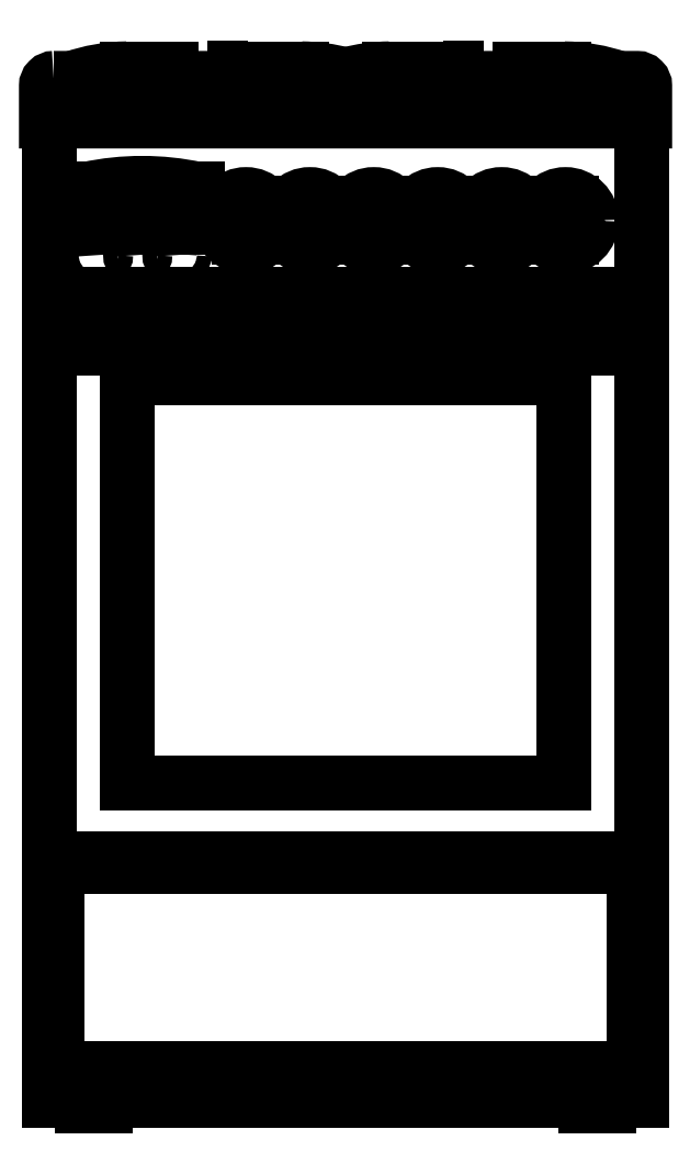
<metadata>
{"format":"dxf","ext":"dxf","renderer":"ezdxf+matplotlib","layout":"modelspace","background":"white","min_lineweight":24,"dpi":150}
</metadata>
<code>
0
SECTION
2
ENTITIES
0
LWPOLYLINE
8
ceco.net 304
90
        6
70
     1
43
0
10
-23.83
20
857.4
10
463.8
20
857.4
42
-0.4142
10
470
20
851.3
10
470
20
821.8
10
-30
20
821.8
10
-30
20
851.3
42
-0.4142
0
LINE
8
ceco.net 304
10
-27.33
20
821.8
30
0
11
-27.33
21
4.57
31
0
0
LINE
8
ceco.net 304
10
-21.17
20
200
30
0
11
-21.17
21
30.64
31
0
0
LINE
8
ceco.net 304
10
467.3
20
821.8
30
0
11
467.3
21
4.57
31
0
0
LINE
8
ceco.net 304
10
461.2
20
200
30
0
11
461.2
21
30.64
31
0
0
LINE
8
ceco.net 304
10
-27.33
20
4.57
30
0
11
467.3
21
4.57
31
0
0
LINE
8
ceco.net 304
10
-21.17
20
30.64
30
0
11
461.2
21
30.64
31
0
0
ARC
8
ceco.net 304
10
50.08
20
551.8
30
0
40
218
50
77.89
51
102.1
0
LINE
8
ceco.net 304
10
95.8
20
765
30
0
11
95.8
21
732.7
31
0
0
LINE
8
ceco.net 304
10
4.362
20
765
30
0
11
4.362
21
732.7
31
0
0
LINE
8
ceco.net 304
10
4.362
20
732.7
30
0
11
95.8
21
732.7
31
0
0
CIRCLE
8
ceco.net 304
10
136.8
20
738.8
30
0
40
21.71
0
CIRCLE
8
ceco.net 304
10
190.2
20
738.8
30
0
40
21.71
0
CIRCLE
8
ceco.net 304
10
243.6
20
738.8
30
0
40
21.71
0
CIRCLE
8
ceco.net 304
10
297
20
738.8
30
0
40
21.71
0
CIRCLE
8
ceco.net 304
10
350.4
20
738.8
30
0
40
21.71
0
CIRCLE
8
ceco.net 304
10
403.8
20
738.8
30
0
40
21.71
0
CIRCLE
8
ceco.net 304
10
13.59
20
710.4
30
0
40
6.008
0
CIRCLE
8
ceco.net 304
10
46.35
20
710.4
30
0
40
6.008
0
CIRCLE
8
ceco.net 304
10
79.1
20
710.4
30
0
40
6.008
0
ARC
8
ceco.net 304
10
38.98
20
721.9
30
0
40
143.5
50
90.69
51
109.2
0
LINE
8
ceco.net 304
10
37.25
20
865.4
30
0
11
74.42
21
865.4
31
0
0
LINE
8
ceco.net 304
10
74.42
20
865.4
30
0
11
74.42
21
861.4
31
0
0
LINE
8
ceco.net 304
10
74.42
20
861.4
30
0
11
64.18
21
861.4
31
0
0
ARC
8
ceco.net 304
10
64.47
20
666.2
30
0
40
195.2
50
90.09
51
101.6
0
ARC
8
ceco.net 304
10
181.6
20
721.9
30
0
40
143.5
50
75.02
51
89.31
0
LINE
8
ceco.net 304
10
183.4
20
865.4
30
0
11
146.2
21
865.4
31
0
0
LINE
8
ceco.net 304
10
146.2
20
865.4
30
0
11
146.2
21
861.4
31
0
0
LINE
8
ceco.net 304
10
146.2
20
861.4
30
0
11
156.4
21
861.4
31
0
0
ARC
8
ceco.net 304
10
156.1
20
666.2
30
0
40
195.2
50
78.43
51
89.91
0
ARC
8
ceco.net 304
10
258.4
20
721.9
30
0
40
143.5
50
90.69
51
105
0
LINE
8
ceco.net 304
10
256.7
20
865.4
30
0
11
293.8
21
865.4
31
0
0
LINE
8
ceco.net 304
10
293.8
20
865.4
30
0
11
293.8
21
861.4
31
0
0
LINE
8
ceco.net 304
10
293.8
20
861.4
30
0
11
283.6
21
861.4
31
0
0
ARC
8
ceco.net 304
10
283.9
20
666.2
30
0
40
195.2
50
90.09
51
101.6
0
LINE
8
ceco.net 304
10
218.7
20
860.6
30
0
11
218.7
21
857.4
31
0
0
LINE
8
ceco.net 304
10
221.3
20
860.6
30
0
11
221.3
21
857.4
31
0
0
ARC
8
ceco.net 304
10
401
20
721.9
30
0
40
143.5
50
70.78
51
89.31
0
LINE
8
ceco.net 304
10
402.8
20
865.4
30
0
11
365.6
21
865.4
31
0
0
LINE
8
ceco.net 304
10
365.6
20
865.4
30
0
11
365.6
21
861.4
31
0
0
LINE
8
ceco.net 304
10
365.6
20
861.4
30
0
11
375.8
21
861.4
31
0
0
ARC
8
ceco.net 304
10
375.5
20
666.2
30
0
40
195.2
50
78.43
51
89.91
0
LWPOLYLINE
8
ceco.net 304
90
        4
70
     1
43
0
10
104.9
20
866
10
115.5
20
866
10
115.5
20
857.4
10
104.9
20
857.4
0
LWPOLYLINE
8
ceco.net 304
90
        4
70
     1
43
0
10
335.1
20
866
10
324.5
20
866
10
324.5
20
857.4
10
335.1
20
857.4
0
LINE
8
ceco.net 304
10
-27.33
20
677.2
30
0
11
467.3
21
677.2
31
0
0
LINE
8
ceco.net 304
10
-27.33
20
672.4
30
0
11
467.3
21
672.4
31
0
0
LWPOLYLINE
8
ceco.net 304
90
        4
70
     1
43
0
10
8.427
20
657.1
10
433.1
20
657.1
10
433.1
20
632.5
10
8.427
20
632.5
0
LINE
8
ceco.net 304
10
37.73
20
269.3
30
0
11
37.73
21
607.9
31
0
0
LINE
8
ceco.net 304
10
402.3
20
269.3
30
0
11
402.3
21
607.9
31
0
0
LINE
8
ceco.net 304
10
37.73
20
607.9
30
0
11
402.3
21
607.9
31
0
0
LINE
8
ceco.net 304
10
402.3
20
269.3
30
0
11
37.73
21
269.3
31
0
0
LINE
8
ceco.net 304
10
-27.33
20
206.1
30
0
11
467.3
21
206.1
31
0
0
LINE
8
ceco.net 304
10
-21.17
20
200
30
0
11
461.2
21
200
31
0
0
LINE
8
ceco.net 304
10
-4.547e-13
20
4.57
30
0
11
-4.547e-13
21
-1.137e-13
31
0
0
LINE
8
ceco.net 304
10
18.87
20
4.57
30
0
11
18.87
21
-1.137e-13
31
0
0
LINE
8
ceco.net 304
10
0
20
0
30
0
11
18.87
21
-1.137e-13
31
0
0
LINE
8
ceco.net 304
10
440
20
4.57
30
0
11
440
21
-1.137e-13
31
0
0
LINE
8
ceco.net 304
10
421.1
20
4.57
30
0
11
421.1
21
-1.137e-13
31
0
0
LINE
8
ceco.net 304
10
440
20
0
30
0
11
421.1
21
-1.137e-13
31
0
0
LINE
8
ceco.net 304
10
184.8
20
724.4
30
0
11
184.8
21
753.1
31
0
0
LINE
8
ceco.net 304
10
184.8
20
753.1
30
0
11
195.6
21
753.1
31
0
0
LINE
8
ceco.net 304
10
195.6
20
753.1
30
0
11
195.6
21
724.4
31
0
0
LINE
8
ceco.net 304
10
195.6
20
724.4
30
0
11
184.8
21
724.4
31
0
0
LINE
8
ceco.net 304
10
187.6
20
745.7
30
0
11
192.9
21
745.7
31
0
0
LINE
8
ceco.net 304
10
187.6
20
745.7
30
0
11
190.2
21
750.3
31
0
0
LINE
8
ceco.net 304
10
190.2
20
750.3
30
0
11
192.9
21
745.7
31
0
0
LINE
8
ceco.net 304
10
131.4
20
724.4
30
0
11
131.4
21
753.1
31
0
0
LINE
8
ceco.net 304
10
131.4
20
753.1
30
0
11
142.2
21
753.1
31
0
0
LINE
8
ceco.net 304
10
142.2
20
753.1
30
0
11
142.2
21
724.4
31
0
0
LINE
8
ceco.net 304
10
142.2
20
724.4
30
0
11
131.4
21
724.4
31
0
0
LINE
8
ceco.net 304
10
134.2
20
745.7
30
0
11
139.5
21
745.7
31
0
0
LINE
8
ceco.net 304
10
134.2
20
745.7
30
0
11
136.8
21
750.3
31
0
0
LINE
8
ceco.net 304
10
136.8
20
750.3
30
0
11
139.5
21
745.7
31
0
0
LINE
8
ceco.net 304
10
238.2
20
724.4
30
0
11
238.2
21
753.1
31
0
0
LINE
8
ceco.net 304
10
238.2
20
753.1
30
0
11
249
21
753.1
31
0
0
LINE
8
ceco.net 304
10
249
20
753.1
30
0
11
249
21
724.4
31
0
0
LINE
8
ceco.net 304
10
249
20
724.4
30
0
11
238.2
21
724.4
31
0
0
LINE
8
ceco.net 304
10
241
20
745.7
30
0
11
246.3
21
745.7
31
0
0
LINE
8
ceco.net 304
10
241
20
745.7
30
0
11
243.6
21
750.3
31
0
0
LINE
8
ceco.net 304
10
243.6
20
750.3
30
0
11
246.3
21
745.7
31
0
0
LINE
8
ceco.net 304
10
291.6
20
724.4
30
0
11
291.6
21
753.1
31
0
0
LINE
8
ceco.net 304
10
291.6
20
753.1
30
0
11
302.4
21
753.1
31
0
0
LINE
8
ceco.net 304
10
302.4
20
753.1
30
0
11
302.4
21
724.4
31
0
0
LINE
8
ceco.net 304
10
302.4
20
724.4
30
0
11
291.6
21
724.4
31
0
0
LINE
8
ceco.net 304
10
294.4
20
745.7
30
0
11
299.6
21
745.7
31
0
0
LINE
8
ceco.net 304
10
294.4
20
745.7
30
0
11
297
21
750.3
31
0
0
LINE
8
ceco.net 304
10
297
20
750.3
30
0
11
299.6
21
745.7
31
0
0
LINE
8
ceco.net 304
10
398.4
20
724.4
30
0
11
398.4
21
753.1
31
0
0
LINE
8
ceco.net 304
10
398.4
20
753.1
30
0
11
409.2
21
753.1
31
0
0
LINE
8
ceco.net 304
10
409.2
20
753.1
30
0
11
409.2
21
724.4
31
0
0
LINE
8
ceco.net 304
10
409.2
20
724.4
30
0
11
398.4
21
724.4
31
0
0
LINE
8
ceco.net 304
10
401.2
20
745.7
30
0
11
406.4
21
745.7
31
0
0
LINE
8
ceco.net 304
10
401.2
20
745.7
30
0
11
403.8
21
750.3
31
0
0
LINE
8
ceco.net 304
10
403.8
20
750.3
30
0
11
406.4
21
745.7
31
0
0
LINE
8
ceco.net 304
10
345
20
724.4
30
0
11
345
21
753.1
31
0
0
LINE
8
ceco.net 304
10
345
20
753.1
30
0
11
355.8
21
753.1
31
0
0
LINE
8
ceco.net 304
10
355.8
20
753.1
30
0
11
355.8
21
724.4
31
0
0
LINE
8
ceco.net 304
10
355.8
20
724.4
30
0
11
345
21
724.4
31
0
0
LINE
8
ceco.net 304
10
347.8
20
745.7
30
0
11
353
21
745.7
31
0
0
LINE
8
ceco.net 304
10
347.8
20
745.7
30
0
11
350.4
21
750.3
31
0
0
LINE
8
ceco.net 304
10
350.4
20
750.3
30
0
11
353
21
745.7
31
0
0
ENDSEC
0
EOF

</code>
